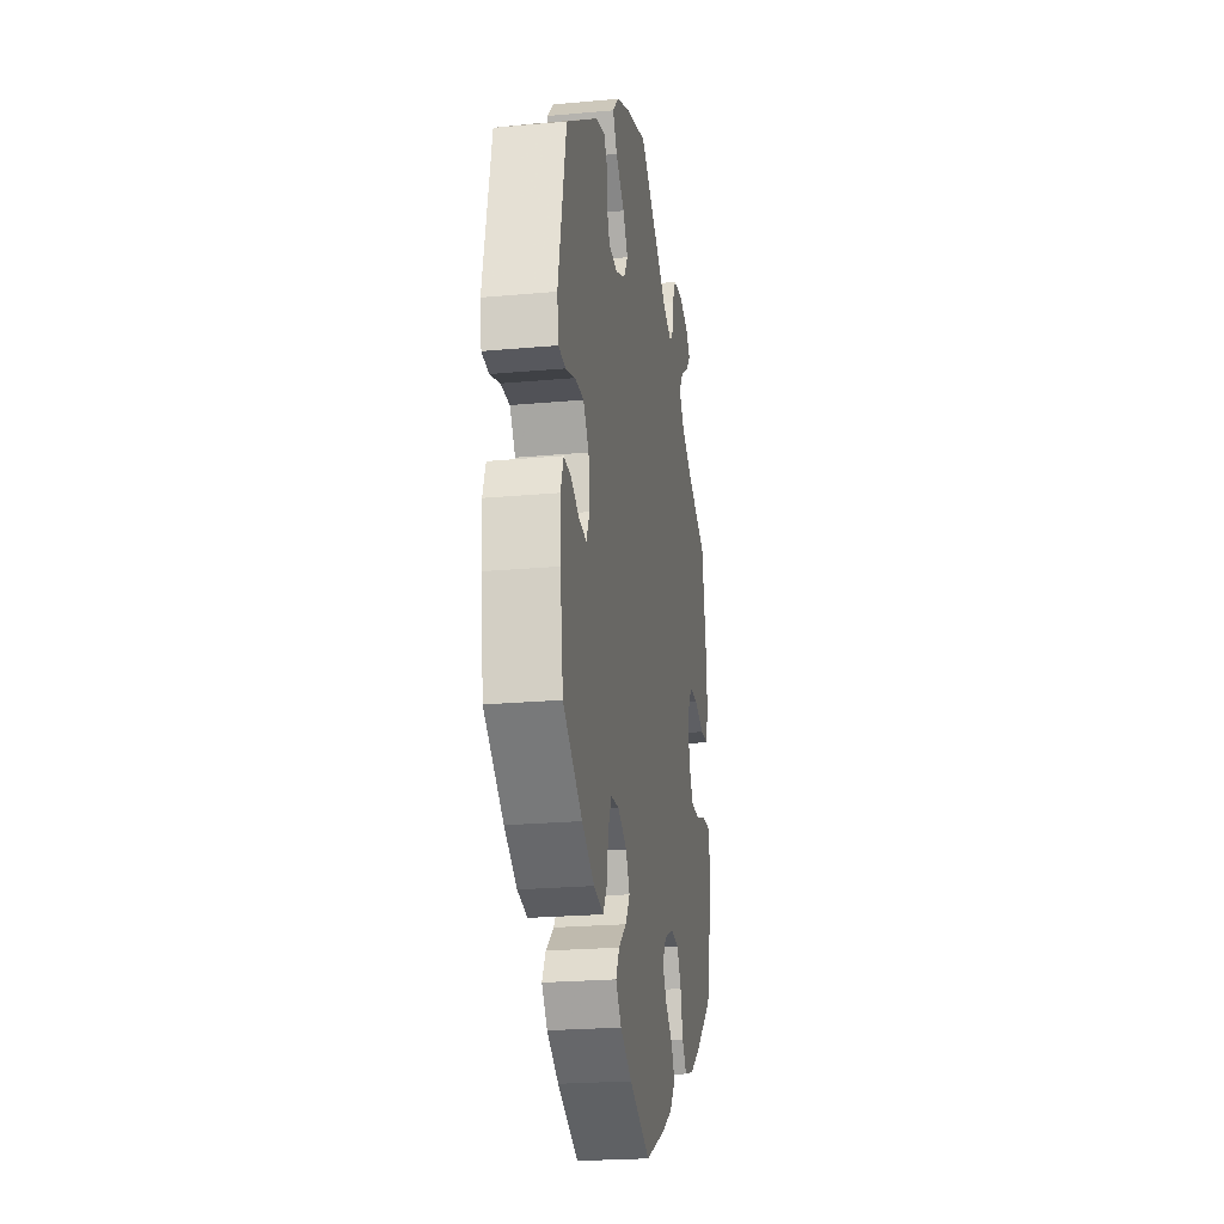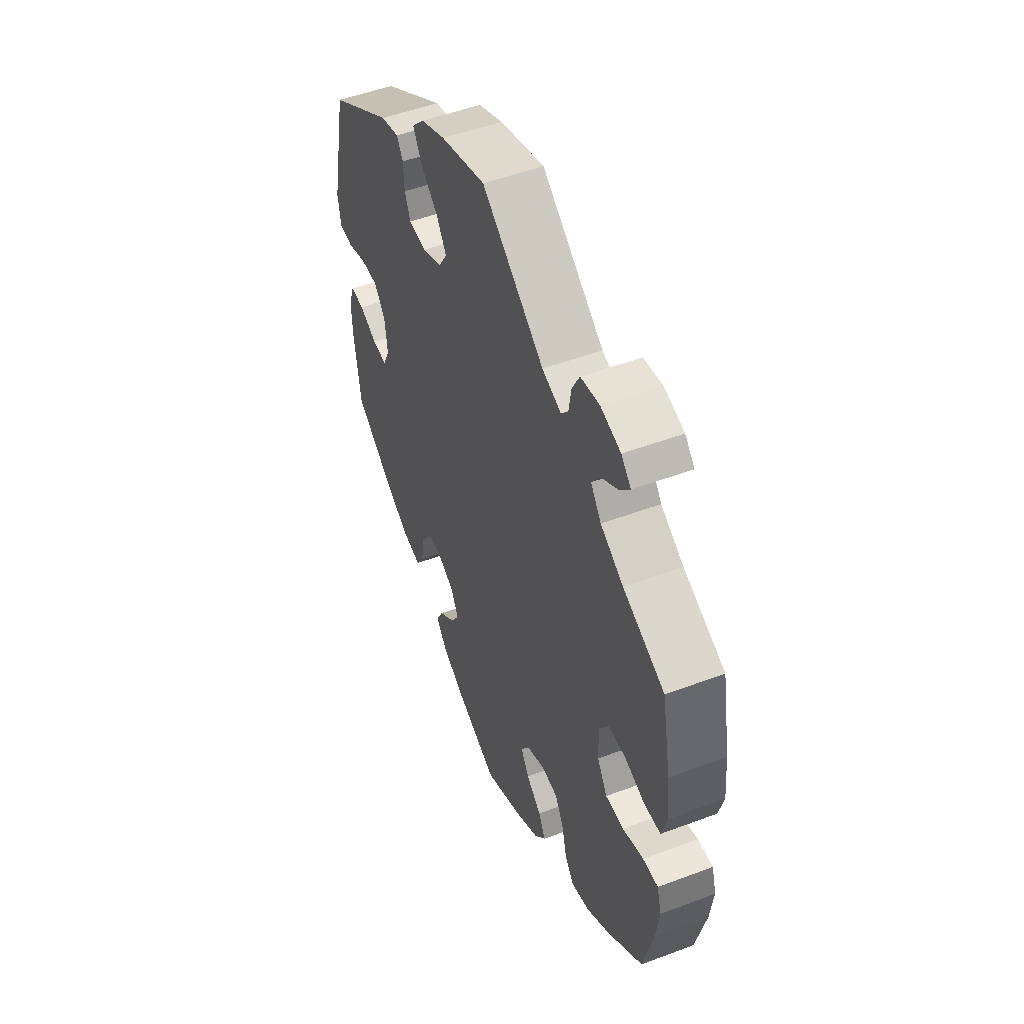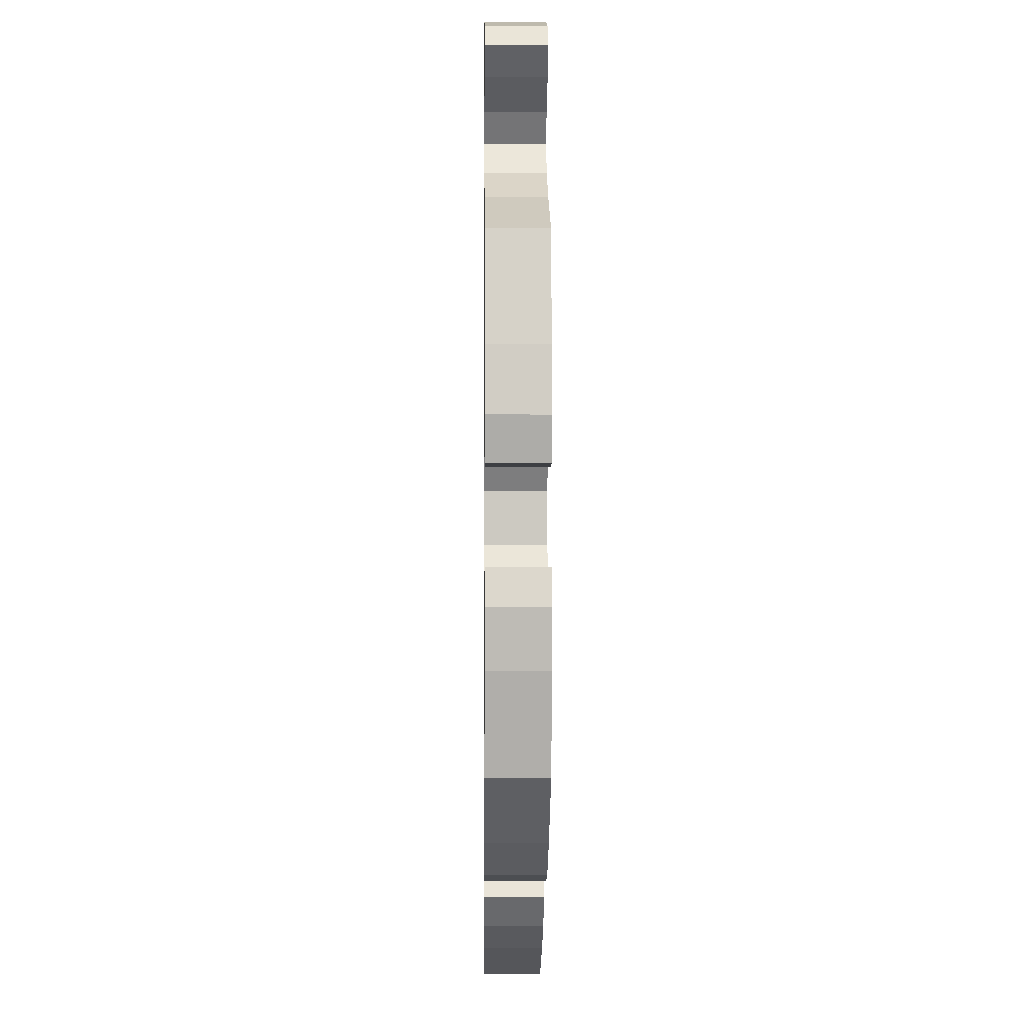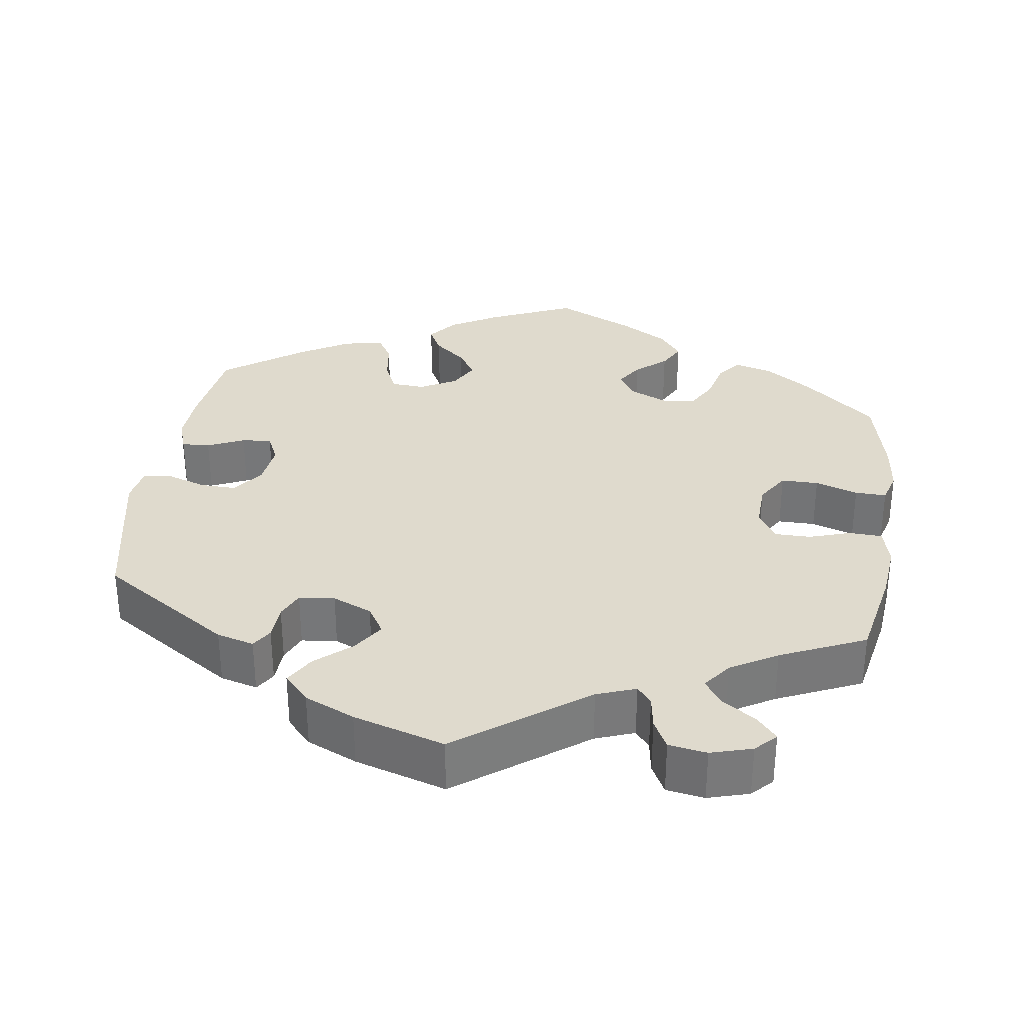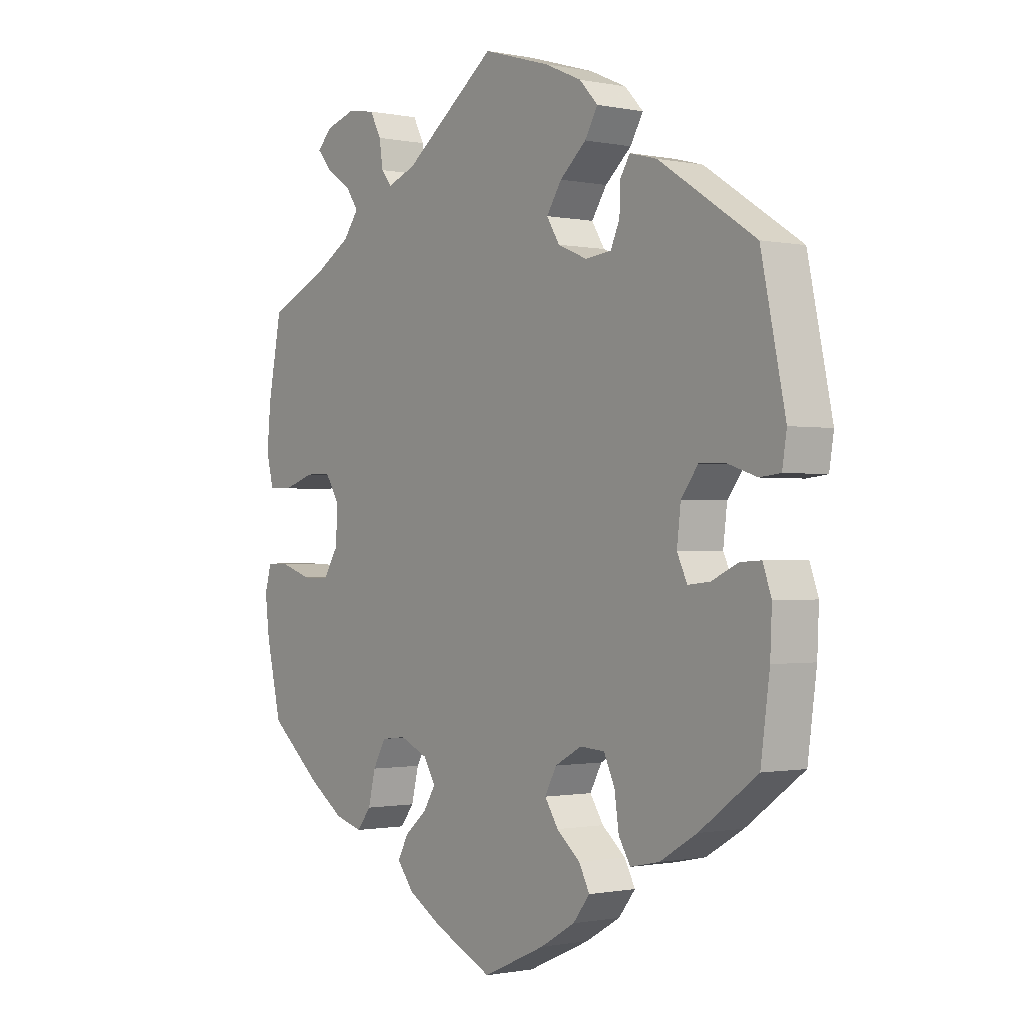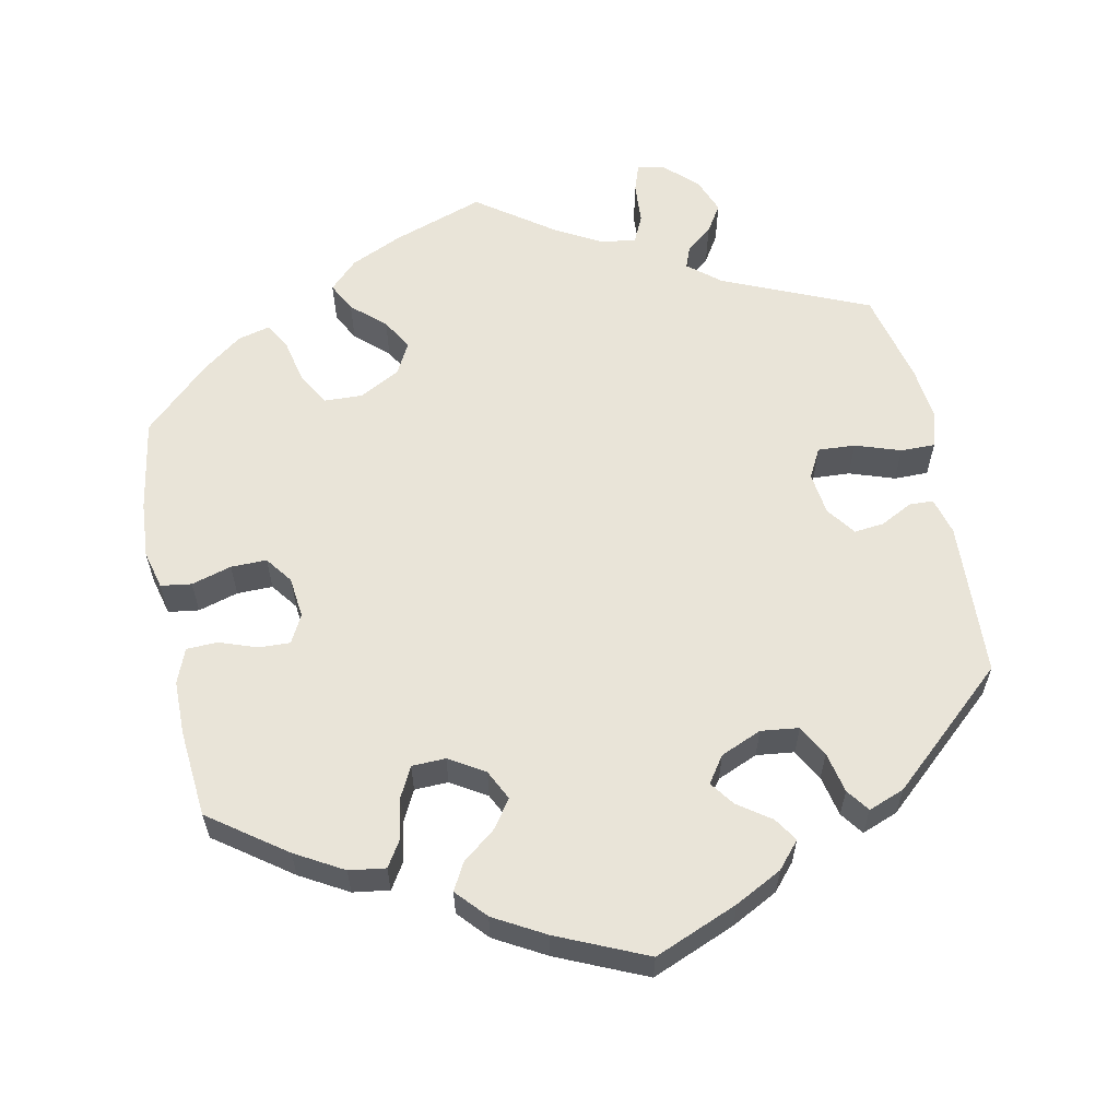
<metadata>
{"format":"obj","ext":"obj","renderer":"f3d","projection":"perspective","resolution":1024,"background":"white","views":[{"elev":-22.7,"azim":-81.1,"up":"+Z"},{"elev":50.9,"azim":67.7,"up":"+Z"},{"elev":-1.1,"azim":89.3,"up":"+Z"},{"elev":32.6,"azim":8.4,"up":"+Y"},{"elev":-0.9,"azim":-126.8,"up":"+Z"},{"elev":59.8,"azim":-131.6,"up":"+Y"}]}
</metadata>
<code>
v 0.524 0.07 0.165
v 0.531 0.07 0.091
v 0.518 0.07 0.041
v 0.475 0.07 0.039
v 0.42 0.07 0.057
v 0.373 0.07 0.057
v 0.348 0.07 0.017
v 0.35 0.07 -0.043
v 0.377 0.07 -0.086
v 0.426 0.07 -0.086
v 0.482 0.07 -0.068
v 0.523 0.07 -0.067
v 0.535 0.07 -0.109
v 0.527 0.07 -0.175
v 0.5 0.07 -0.289
v 0.405 0.07 -0.368
v 0.343 0.07 -0.41
v 0.293 0.07 -0.424
v 0.268 0.07 -0.392
v 0.255 0.07 -0.339
v 0.232 0.07 -0.298
v 0.188 0.07 -0.293
v 0.138 0.07 -0.315
v 0.116 0.07 -0.35
v 0.138 0.07 -0.385
v 0.178 0.07 -0.419
v 0.197 0.07 -0.455
v 0.167 0.07 -0.493
v 0.106 0.07 -0.529
v 0.001 0.07 -0.578
v -0.111 0.07 -0.528
v -0.173 0.07 -0.492
v -0.203 0.07 -0.454
v -0.184 0.07 -0.418
v -0.142 0.07 -0.383
v -0.118 0.07 -0.346
v -0.139 0.07 -0.307
v -0.187 0.07 -0.281
v -0.231 0.07 -0.284
v -0.25 0.07 -0.325
v -0.258 0.07 -0.38
v -0.279 0.07 -0.414
v -0.331 0.07 -0.403
v -0.397 0.07 -0.364
v -0.5 0.07 -0.289
v -0.516 0.07 -0.171
v -0.519 0.07 -0.102
v -0.504 0.07 -0.059
v -0.467 0.07 -0.061
v -0.419 0.07 -0.083
v -0.38 0.07 -0.087
v -0.362 0.07 -0.049
v -0.369 0.07 0.009
v -0.399 0.07 0.049
v -0.446 0.07 0.048
v -0.498 0.07 0.031
v -0.535 0.07 0.035
v -0.543 0.07 0.085
v -0.5 0.07 0.289
v -0.328 0.07 0.4
v -0.279 0.07 0.413
v -0.262 0.07 0.386
v -0.26 0.07 0.339
v -0.244 0.07 0.303
v -0.197 0.07 0.298
v -0.145 0.07 0.32
v -0.122 0.07 0.357
v -0.149 0.07 0.398
v -0.196 0.07 0.439
v -0.219 0.07 0.478
v -0.186 0.07 0.513
v -0.12 0.07 0.542
v 0 0.07 0.578
v 0.167 0.07 0.454
v 0.218 0.07 0.435
v 0.237 0.07 0.458
v 0.244 0.07 0.502
v 0.264 0.07 0.54
v 0.314 0.07 0.548
v 0.368 0.07 0.532
v 0.394 0.07 0.505
v 0.368 0.07 0.475
v 0.323 0.07 0.445
v 0.3 0.07 0.412
v 0.328 0.07 0.375
v 0.389 0.07 0.339
v 0.5 0.07 0.289
v 0.524 0 0.165
v 0.531 0 0.091
v 0.518 0 0.041
v 0.475 0 0.039
v 0.42 0 0.057
v 0.373 0 0.057
v 0.348 0 0.017
v 0.35 0 -0.043
v 0.377 0 -0.086
v 0.426 0 -0.086
v 0.482 0 -0.068
v 0.523 0 -0.067
v 0.535 0 -0.109
v 0.527 0 -0.175
v 0.5 0 -0.289
v 0.405 0 -0.368
v 0.343 0 -0.41
v 0.293 0 -0.424
v 0.268 0 -0.392
v 0.255 0 -0.339
v 0.232 0 -0.298
v 0.188 0 -0.293
v 0.138 0 -0.315
v 0.116 0 -0.35
v 0.138 0 -0.385
v 0.178 0 -0.419
v 0.197 0 -0.455
v 0.167 0 -0.493
v 0.106 0 -0.529
v 0.001 0 -0.578
v -0.111 0 -0.528
v -0.173 0 -0.492
v -0.203 0 -0.454
v -0.184 0 -0.418
v -0.142 0 -0.383
v -0.118 0 -0.346
v -0.139 0 -0.307
v -0.187 0 -0.281
v -0.231 0 -0.284
v -0.25 0 -0.325
v -0.258 0 -0.38
v -0.279 0 -0.414
v -0.331 0 -0.403
v -0.397 0 -0.364
v -0.5 0 -0.289
v -0.516 0 -0.171
v -0.519 0 -0.102
v -0.504 0 -0.059
v -0.467 0 -0.061
v -0.419 0 -0.083
v -0.38 0 -0.087
v -0.362 0 -0.049
v -0.369 0 0.009
v -0.399 0 0.049
v -0.446 0 0.048
v -0.498 0 0.031
v -0.535 0 0.035
v -0.543 0 0.085
v -0.5 0 0.289
v -0.328 0 0.4
v -0.279 0 0.413
v -0.262 0 0.386
v -0.26 0 0.339
v -0.244 0 0.303
v -0.197 0 0.298
v -0.145 0 0.32
v -0.122 0 0.357
v -0.149 0 0.398
v -0.196 0 0.439
v -0.219 0 0.478
v -0.186 0 0.513
v -0.12 0 0.542
v 0 0 0.578
v 0.167 0 0.454
v 0.218 0 0.435
v 0.237 0 0.458
v 0.244 0 0.502
v 0.264 0 0.54
v 0.314 0 0.548
v 0.368 0 0.532
v 0.394 0 0.505
v 0.368 0 0.475
v 0.323 0 0.445
v 0.3 0 0.412
v 0.328 0 0.375
v 0.389 0 0.339
v 0.5 0 0.289
f 86 87 1 2
f 85 86 2 3
f 84 85 3 4
f 80 81 82 83
f 80 83 84
f 79 80 84
f 76 77 78 79
f 75 76 79 84
f 71 72 73 74
f 71 74 75
f 68 69 70 71
f 67 68 71 75
f 66 67 75 84
f 60 61 62 63
f 60 63 64
f 59 60 64
f 58 59 64 65
f 55 56 57 58
f 54 55 58 65
f 47 48 49 50
f 47 50 51
f 46 47 51
f 45 46 51
f 44 45 51
f 43 44 51 52
f 40 41 42 43
f 39 40 43 52
f 32 33 34 35
f 32 35 36
f 31 32 36
f 30 31 36
f 29 30 36
f 28 29 36 37
f 25 26 27 28
f 24 25 28 37
f 17 18 19 20
f 17 20 21
f 16 17 21
f 15 16 21
f 14 15 21 22
f 10 11 12 13
f 9 10 13 14
f 66 84 4 5
f 53 54 65 66
f 38 39 52 53
f 23 24 37 38
f 22 23 38 53
f 9 14 22 53
f 8 9 53 66
f 66 5 6
f 66 6 7
f 7 8 66
f 89 88 174 173
f 90 89 173 172
f 91 90 172 171
f 170 169 168 167
f 171 170 167
f 171 167 166
f 166 165 164 163
f 171 166 163 162
f 161 160 159 158
f 162 161 158
f 158 157 156 155
f 162 158 155 154
f 171 162 154 153
f 150 149 148 147
f 151 150 147
f 151 147 146
f 152 151 146 145
f 145 144 143 142
f 152 145 142 141
f 137 136 135 134
f 138 137 134
f 138 134 133
f 138 133 132
f 138 132 131
f 139 138 131 130
f 130 129 128 127
f 139 130 127 126
f 122 121 120 119
f 123 122 119
f 123 119 118
f 123 118 117
f 123 117 116
f 124 123 116 115
f 115 114 113 112
f 124 115 112 111
f 107 106 105 104
f 108 107 104
f 108 104 103
f 108 103 102
f 109 108 102 101
f 100 99 98 97
f 101 100 97 96
f 92 91 171 153
f 153 152 141 140
f 140 139 126 125
f 125 124 111 110
f 140 125 110 109
f 140 109 101 96
f 153 140 96 95
f 93 92 153
f 94 93 153
f 153 95 94
f 1 88 89 2
f 2 89 90 3
f 3 90 91 4
f 4 91 92 5
f 5 92 93 6
f 6 93 94 7
f 7 94 95 8
f 8 95 96 9
f 9 96 97 10
f 10 97 98 11
f 11 98 99 12
f 12 99 100 13
f 13 100 101 14
f 14 101 102 15
f 15 102 103 16
f 16 103 104 17
f 17 104 105 18
f 18 105 106 19
f 19 106 107 20
f 20 107 108 21
f 21 108 109 22
f 22 109 110 23
f 23 110 111 24
f 24 111 112 25
f 25 112 113 26
f 26 113 114 27
f 27 114 115 28
f 28 115 116 29
f 29 116 117 30
f 30 117 118 31
f 31 118 119 32
f 32 119 120 33
f 33 120 121 34
f 34 121 122 35
f 35 122 123 36
f 36 123 124 37
f 37 124 125 38
f 38 125 126 39
f 39 126 127 40
f 40 127 128 41
f 41 128 129 42
f 42 129 130 43
f 43 130 131 44
f 44 131 132 45
f 45 132 133 46
f 46 133 134 47
f 47 134 135 48
f 48 135 136 49
f 49 136 137 50
f 50 137 138 51
f 51 138 139 52
f 52 139 140 53
f 53 140 141 54
f 54 141 142 55
f 55 142 143 56
f 56 143 144 57
f 57 144 145 58
f 58 145 146 59
f 59 146 147 60
f 60 147 148 61
f 61 148 149 62
f 62 149 150 63
f 63 150 151 64
f 64 151 152 65
f 65 152 153 66
f 66 153 154 67
f 67 154 155 68
f 68 155 156 69
f 69 156 157 70
f 70 157 158 71
f 71 158 159 72
f 72 159 160 73
f 73 160 161 74
f 74 161 162 75
f 75 162 163 76
f 76 163 164 77
f 77 164 165 78
f 78 165 166 79
f 79 166 167 80
f 80 167 168 81
f 81 168 169 82
f 82 169 170 83
f 83 170 171 84
f 84 171 172 85
f 85 172 173 86
f 86 173 174 87
f 87 174 88 1

</code>
